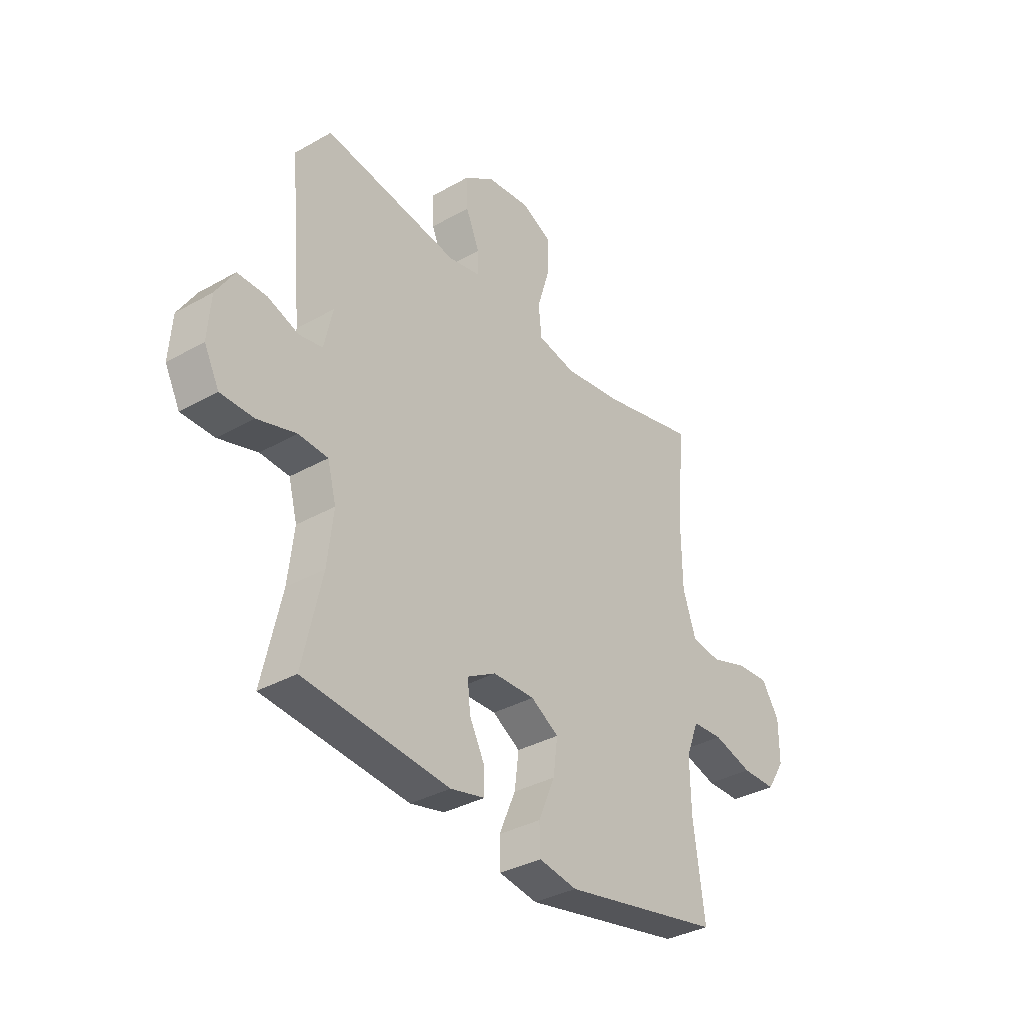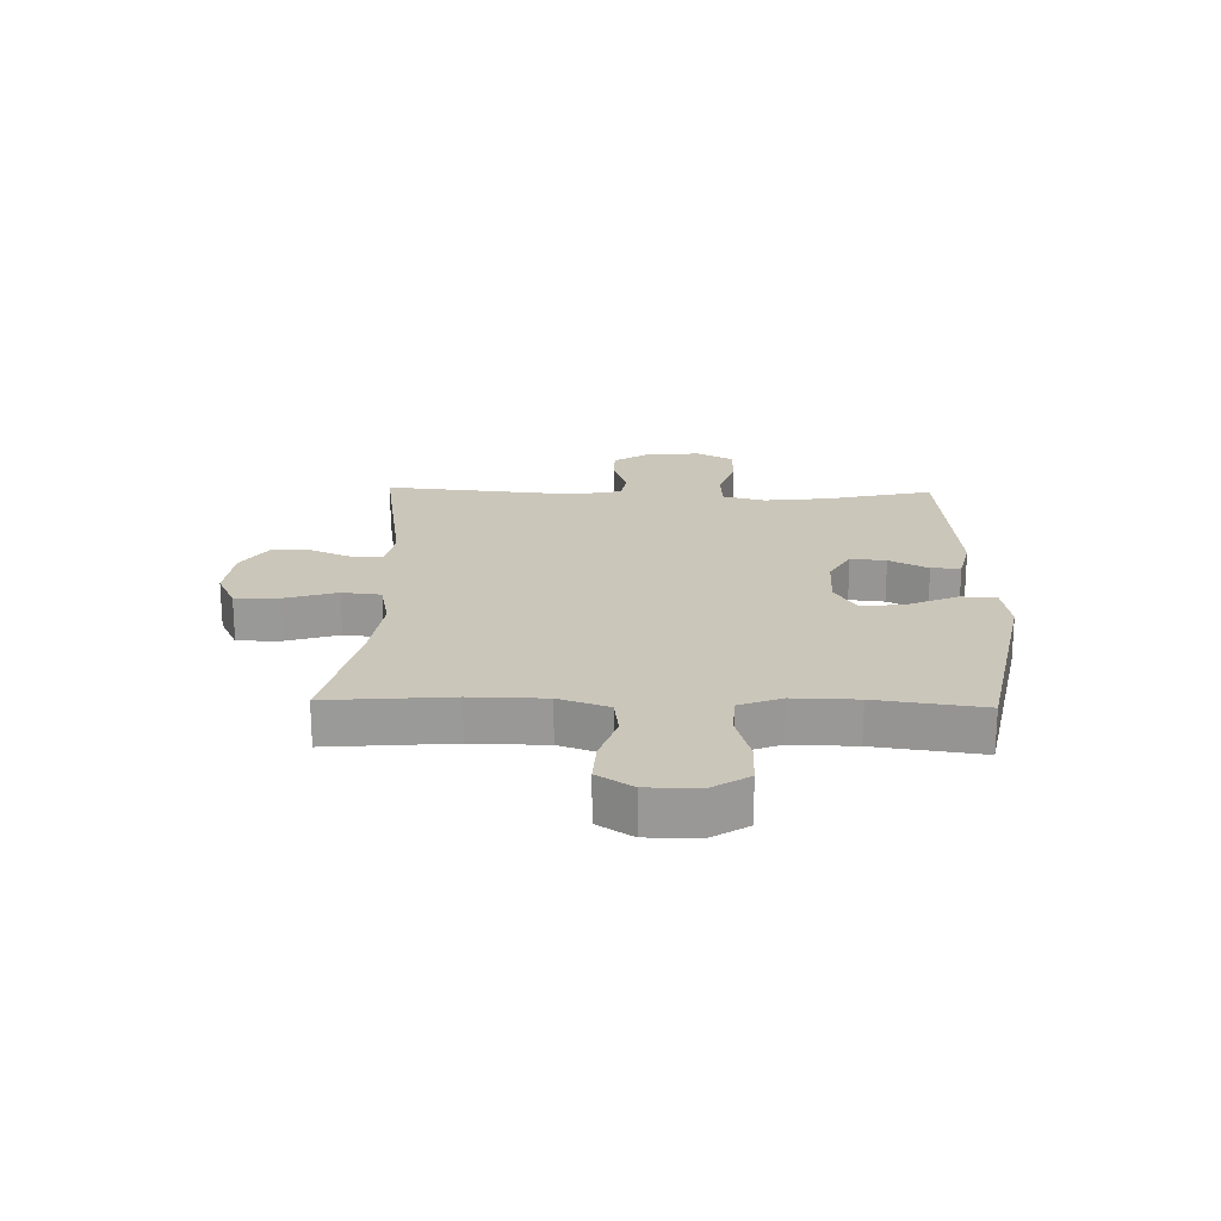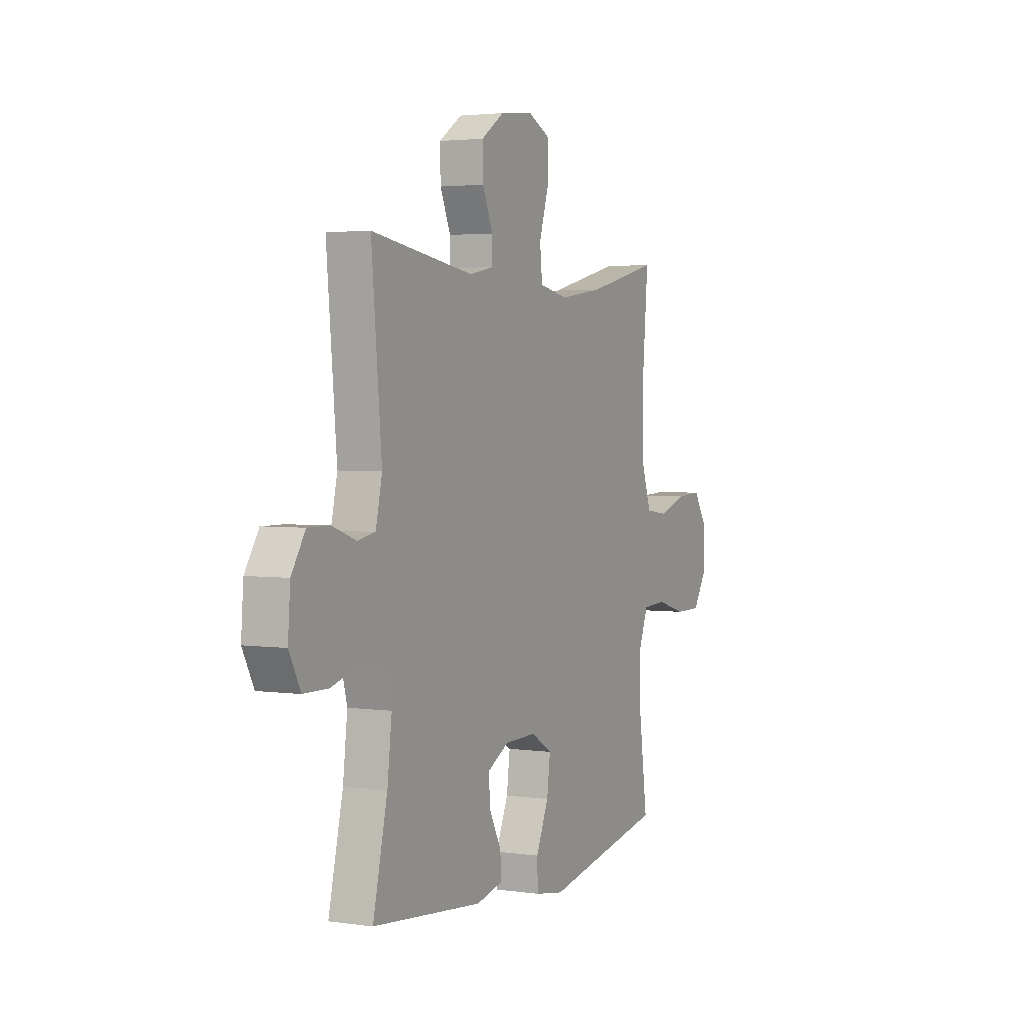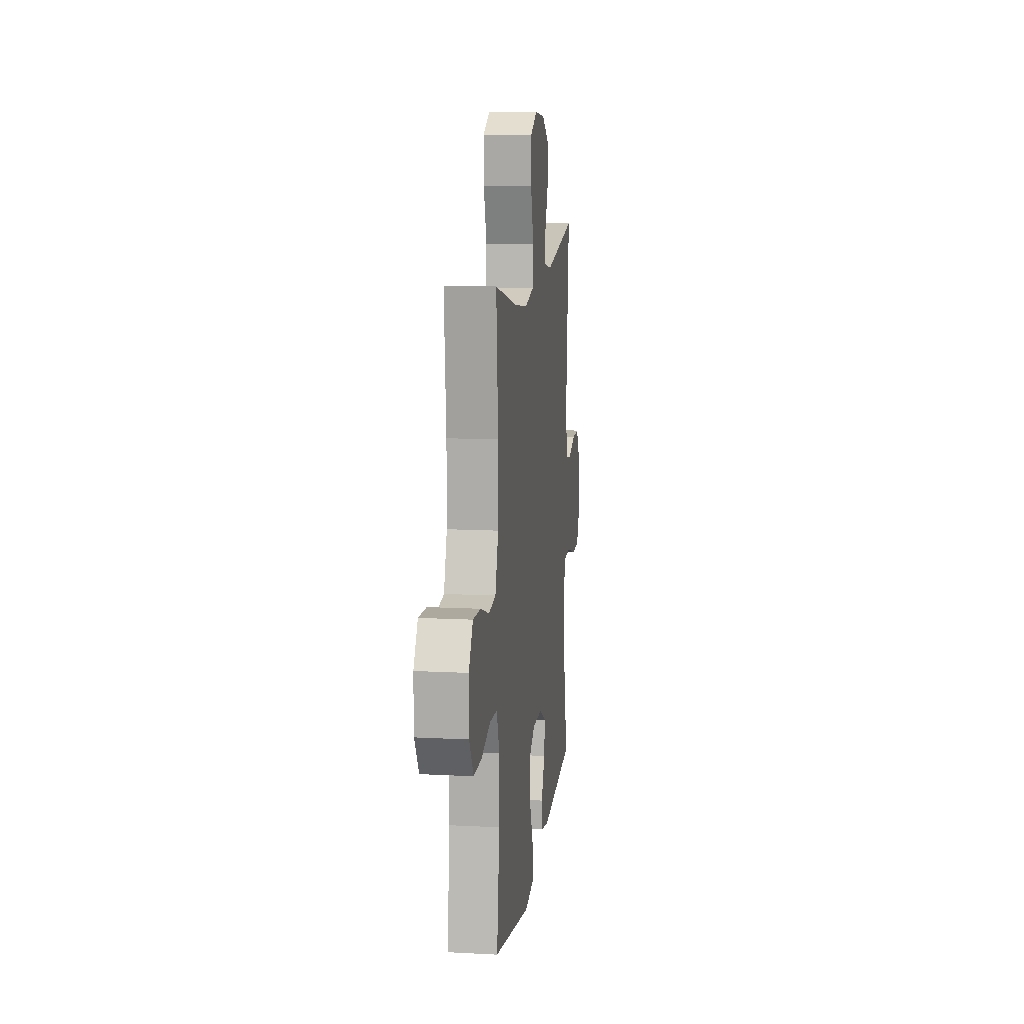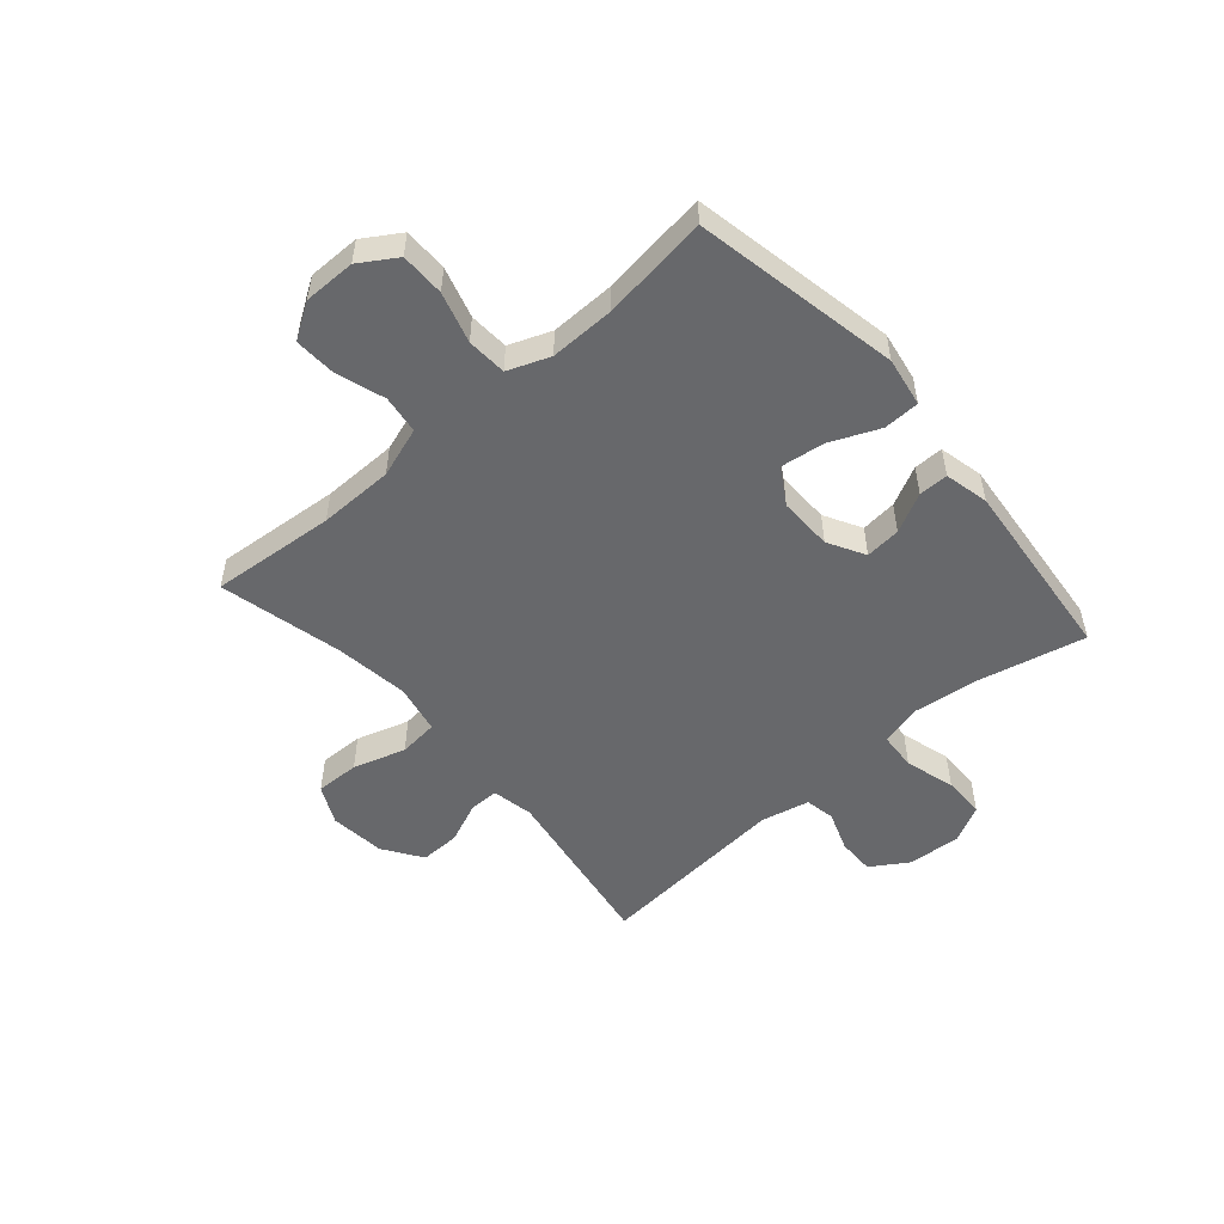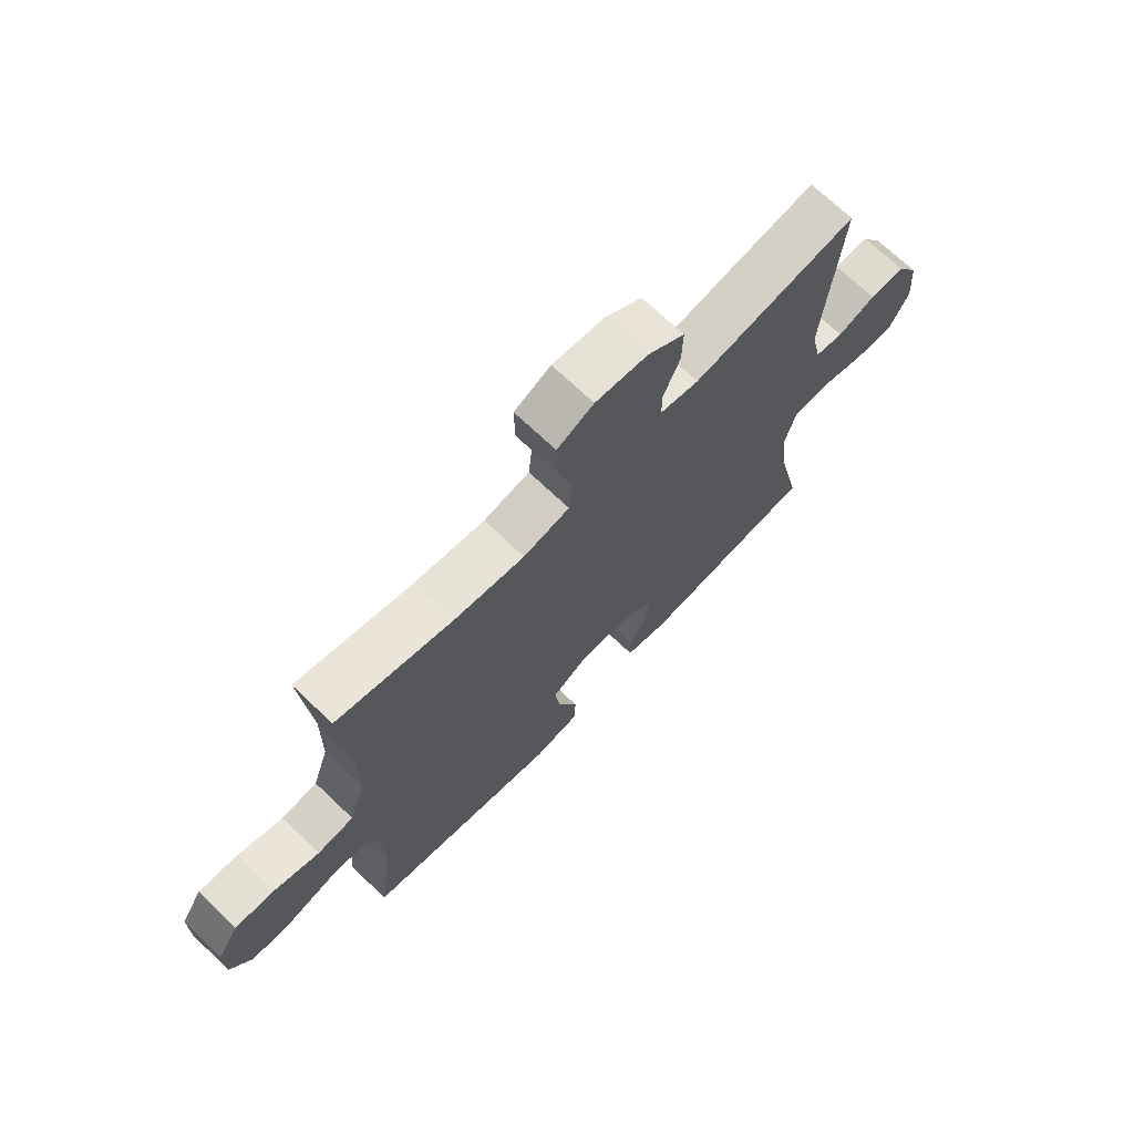
<metadata>
{"format":"obj","ext":"obj","renderer":"f3d","projection":"perspective","resolution":1024,"background":"white","views":[{"elev":-34.9,"azim":-52.9,"up":"+Z"},{"elev":21.1,"azim":91.6,"up":"+Y"},{"elev":2.9,"azim":-63.6,"up":"+Z"},{"elev":12.1,"azim":97.2,"up":"+Z"},{"elev":-52.4,"azim":130.8,"up":"+Y"},{"elev":70.0,"azim":133.7,"up":"+Z"}]}
</metadata>
<code>
o path5890
v -0.1784 0.0375 -0.5449
v -0.09961 0.0375 -0.5264
v -0.1001 0.0375 -0.474
v -0.1355 0.0375 -0.4044
v -0.1418 0.0375 -0.3409
v -0.0761 0.0375 -0.304
v 0.01992 0.0375 -0.302
v 0.08344 0.0375 -0.3405
v 0.07339 0.0375 -0.4183
v 0.0355 0.0375 -0.5068
v 0.03725 0.0375 -0.5709
v 0.1251 0.0375 -0.5856
v 0.4908 0.0375 -0.5129
v 0.4652 0.0375 -0.3214
v 0.4633 0.0375 -0.2068
v 0.4921 0.0375 -0.1319
v 0.5629 0.0375 -0.1274
v 0.6531 0.0375 -0.1536
v 0.7317 0.0375 -0.1531
v 0.773 0.0375 -0.08762
v 0.773 0.0375 0.005026
v 0.7327 0.0375 0.06786
v 0.6579 0.0375 0.06379
v 0.5722 0.0375 0.03515
v 0.504 0.0375 0.0441
v 0.4739 0.0375 0.1332
v 0.4721 0.0375 0.2669
v 0.4908 0.0375 0.4888
v 0.2713 0.0375 0.4359
v 0.1394 0.0375 0.4175
v 0.05224 0.0375 0.4353
v 0.04494 0.0375 0.505
v 0.07378 0.0375 0.5986
v 0.07529 0.0375 0.6774
v 0.006615 0.0375 0.7108
v -0.0924 0.0375 0.6995
v -0.1613 0.0375 0.6527
v -0.1597 0.0375 0.5817
v -0.1284 0.0375 0.508
v -0.1281 0.0375 0.4555
v -0.2015 0.0375 0.4409
v -0.5111 0.0375 0.4888
v -0.4803 0.0375 0.145
v -0.4996 0.0375 0.05819
v -0.553 0.0375 0.04829
v -0.6243 0.0375 0.07372
v -0.6907 0.0375 0.07405
v -0.7322 0.0375 0.008348
v -0.7392 0.0375 -0.08611
v -0.7049 0.0375 -0.1525
v -0.6294 0.0375 -0.1532
v -0.5409 0.0375 -0.1268
v -0.474 0.0375 -0.1311
v -0.4542 0.0375 -0.2061
v -0.4675 0.0375 -0.3209
v -0.5111 0.0375 -0.5129
v -0.1784 -0.0375 -0.5449
v -0.09961 -0.0375 -0.5264
v -0.1001 -0.0375 -0.474
v -0.1355 -0.0375 -0.4044
v -0.1418 -0.0375 -0.3409
v -0.0761 -0.0375 -0.304
v 0.01992 -0.0375 -0.302
v 0.08344 -0.0375 -0.3405
v 0.07339 -0.0375 -0.4183
v 0.0355 -0.0375 -0.5068
v 0.03725 -0.0375 -0.5709
v 0.1251 -0.0375 -0.5856
v 0.4908 -0.0375 -0.5129
v 0.4652 -0.0375 -0.3214
v 0.4633 -0.0375 -0.2068
v 0.4921 -0.0375 -0.1319
v 0.5629 -0.0375 -0.1274
v 0.6531 -0.0375 -0.1536
v 0.7317 -0.0375 -0.1531
v 0.773 -0.0375 -0.08762
v 0.773 -0.0375 0.005026
v 0.7327 -0.0375 0.06786
v 0.6579 -0.0375 0.06379
v 0.5722 -0.0375 0.03515
v 0.504 -0.0375 0.0441
v 0.4739 -0.0375 0.1332
v 0.4721 -0.0375 0.2669
v 0.4908 -0.0375 0.4888
v 0.2713 -0.0375 0.4359
v 0.1394 -0.0375 0.4175
v 0.05224 -0.0375 0.4353
v 0.04494 -0.0375 0.505
v 0.07378 -0.0375 0.5986
v 0.07529 -0.0375 0.6774
v 0.006615 -0.0375 0.7108
v -0.0924 -0.0375 0.6995
v -0.1613 -0.0375 0.6527
v -0.1597 -0.0375 0.5817
v -0.1284 -0.0375 0.508
v -0.1281 -0.0375 0.4555
v -0.2015 -0.0375 0.4409
v -0.5111 -0.0375 0.4888
v -0.4803 -0.0375 0.145
v -0.4996 -0.0375 0.05819
v -0.553 -0.0375 0.04829
v -0.6243 -0.0375 0.07372
v -0.6907 -0.0375 0.07405
v -0.7322 -0.0375 0.008348
v -0.7392 -0.0375 -0.08611
v -0.7049 -0.0375 -0.1525
v -0.6294 -0.0375 -0.1532
v -0.5409 -0.0375 -0.1268
v -0.474 -0.0375 -0.1311
v -0.4542 -0.0375 -0.2061
v -0.4675 -0.0375 -0.3209
v -0.5111 -0.0375 -0.5129
v 0.03725 0.0375 -0.5709
v 0.03725 0.0375 -0.5709
v 0.1251 0.0375 -0.5856
v 0.0355 0.0375 -0.5068
v -0.1784 0.0375 -0.5449
v -0.09961 0.0375 -0.5264
v -0.09961 0.0375 -0.5264
v -0.1001 0.0375 -0.474
v 0.4908 0.0375 -0.5129
v 0.4908 0.0375 -0.5129
v -0.5111 0.0375 -0.5129
v -0.5111 0.0375 -0.5129
v 0.07339 0.0375 -0.4183
v -0.1355 0.0375 -0.4044
v 0.4652 0.0375 -0.3214
v -0.4675 0.0375 -0.3209
v 0.08344 0.0375 -0.3405
v 0.08344 0.0375 -0.3405
v -0.1418 0.0375 -0.3409
v -0.1418 0.0375 -0.3409
v -0.0761 0.0375 -0.304
v 0.01992 0.0375 -0.302
v 0.4633 0.0375 -0.2068
v -0.4542 0.0375 -0.2061
v 0.4921 0.0375 -0.1319
v 0.4921 0.0375 -0.1319
v -0.474 0.0375 -0.1311
v -0.474 0.0375 -0.1311
v 0.5629 0.0375 -0.1274
v 0.6531 0.0375 -0.1536
v 0.7317 0.0375 -0.1531
v -0.7049 0.0375 -0.1525
v -0.7049 0.0375 -0.1525
v -0.6294 0.0375 -0.1532
v -0.5409 0.0375 -0.1268
v 0.773 0.0375 -0.08762
v -0.7392 0.0375 -0.08611
v 0.773 0.0375 0.005026
v -0.7322 0.0375 0.008348
v 0.7327 0.0375 0.06786
v 0.7327 0.0375 0.06786
v -0.6907 0.0375 0.07405
v 0.5722 0.0375 0.03515
v 0.504 0.0375 0.0441
v 0.504 0.0375 0.0441
v 0.6579 0.0375 0.06379
v 0.4739 0.0375 0.1332
v -0.6243 0.0375 0.07372
v -0.553 0.0375 0.04829
v -0.4996 0.0375 0.05819
v -0.4996 0.0375 0.05819
v -0.4803 0.0375 0.145
v 0.4721 0.0375 0.2669
v -0.5111 0.0375 0.4888
v -0.5111 0.0375 0.4888
v 0.1394 0.0375 0.4175
v 0.05224 0.0375 0.4353
v 0.05224 0.0375 0.4353
v 0.2713 0.0375 0.4359
v -0.1281 0.0375 0.4555
v -0.1281 0.0375 0.4555
v -0.2015 0.0375 0.4409
v 0.04494 0.0375 0.505
v -0.1284 0.0375 0.508
v 0.4908 0.0375 0.4888
v 0.4908 0.0375 0.4888
v 0.07378 0.0375 0.5986
v -0.1597 0.0375 0.5817
v -0.1613 0.0375 0.6527
v 0.07529 0.0375 0.6774
v 0.07529 0.0375 0.6774
v -0.0924 0.0375 0.6995
v 0.006615 0.0375 0.7108
v 0.03725 -0.0375 -0.5709
v 0.03725 -0.0375 -0.5709
v 0.1251 -0.0375 -0.5856
v 0.0355 -0.0375 -0.5068
v -0.1784 -0.0375 -0.5449
v -0.09961 -0.0375 -0.5264
v -0.09961 -0.0375 -0.5264
v -0.1001 -0.0375 -0.474
v 0.4908 -0.0375 -0.5129
v 0.4908 -0.0375 -0.5129
v -0.5111 -0.0375 -0.5129
v -0.5111 -0.0375 -0.5129
v 0.07339 -0.0375 -0.4183
v -0.1355 -0.0375 -0.4044
v 0.4652 -0.0375 -0.3214
v -0.4675 -0.0375 -0.3209
v 0.08344 -0.0375 -0.3405
v 0.08344 -0.0375 -0.3405
v -0.1418 -0.0375 -0.3409
v -0.1418 -0.0375 -0.3409
v -0.0761 -0.0375 -0.304
v 0.01992 -0.0375 -0.302
v 0.4633 -0.0375 -0.2068
v -0.4542 -0.0375 -0.2061
v 0.4921 -0.0375 -0.1319
v 0.4921 -0.0375 -0.1319
v -0.474 -0.0375 -0.1311
v -0.474 -0.0375 -0.1311
v 0.5629 -0.0375 -0.1274
v 0.6531 -0.0375 -0.1536
v 0.7317 -0.0375 -0.1531
v -0.7049 -0.0375 -0.1525
v -0.7049 -0.0375 -0.1525
v -0.6294 -0.0375 -0.1532
v -0.5409 -0.0375 -0.1268
v 0.773 -0.0375 -0.08762
v -0.7392 -0.0375 -0.08611
v 0.773 -0.0375 0.005026
v -0.7322 -0.0375 0.008348
v 0.7327 -0.0375 0.06786
v 0.7327 -0.0375 0.06786
v -0.6907 -0.0375 0.07405
v 0.5722 -0.0375 0.03515
v 0.504 -0.0375 0.0441
v 0.504 -0.0375 0.0441
v 0.6579 -0.0375 0.06379
v 0.4739 -0.0375 0.1332
v -0.6243 -0.0375 0.07372
v -0.553 -0.0375 0.04829
v -0.4996 -0.0375 0.05819
v -0.4996 -0.0375 0.05819
v -0.4803 -0.0375 0.145
v 0.4721 -0.0375 0.2669
v -0.5111 -0.0375 0.4888
v -0.5111 -0.0375 0.4888
v 0.1394 -0.0375 0.4175
v 0.05224 -0.0375 0.4353
v 0.05224 -0.0375 0.4353
v 0.2713 -0.0375 0.4359
v -0.1281 -0.0375 0.4555
v -0.1281 -0.0375 0.4555
v -0.2015 -0.0375 0.4409
v 0.04494 -0.0375 0.505
v -0.1284 -0.0375 0.508
v 0.4908 -0.0375 0.4888
v 0.4908 -0.0375 0.4888
v 0.07378 -0.0375 0.5986
v -0.1597 -0.0375 0.5817
v -0.1613 -0.0375 0.6527
v 0.07529 -0.0375 0.6774
v 0.07529 -0.0375 0.6774
v -0.0924 -0.0375 0.6995
v 0.006615 -0.0375 0.7108
f 208 202 200
f 253 252 257
f 245 247 206
f 214 229 210
f 227 224 233
f 237 206 247
f 222 219 224
f 207 202 208
f 201 204 209
f 234 220 235
f 252 249 248
f 212 209 206
f 231 223 225
f 193 190 191
f 248 249 245
f 221 223 231
f 221 215 216
f 248 245 242
f 235 212 206
f 188 198 189
f 254 253 257
f 194 198 188
f 221 231 215
f 220 234 219
f 210 207 208
f 241 207 232
f 200 198 194
f 235 220 212
f 224 219 233
f 244 241 232
f 190 199 201
f 238 244 232
f 244 238 250
f 237 247 239
f 235 206 237
f 204 201 199
f 215 228 214
f 258 257 252
f 206 209 204
f 228 215 231
f 199 190 193
f 255 258 252
f 253 249 252
f 242 245 206
f 229 214 228
f 233 219 234
f 190 201 196
f 217 219 222
f 232 207 229
f 242 206 207
f 188 189 186
f 229 207 210
f 242 207 241
f 202 198 200
f 114 12 68 187
f 10 11 67 66
f 1 119 192 57
f 2 3 59 58
f 12 122 195 68
f 124 1 57 197
f 9 10 66 65
f 3 4 60 59
f 13 14 70 69
f 55 56 112 111
f 130 9 65 203
f 4 132 205 60
f 5 6 62 61
f 7 8 64 63
f 14 15 71 70
f 54 55 111 110
f 6 7 63 62
f 15 138 211 71
f 140 54 110 213
f 17 18 74 73
f 18 19 75 74
f 145 51 107 218
f 51 52 108 107
f 19 20 76 75
f 49 50 106 105
f 16 17 73 72
f 52 53 109 108
f 20 21 77 76
f 48 49 105 104
f 21 153 226 77
f 47 48 104 103
f 24 157 230 80
f 23 24 80 79
f 22 23 79 78
f 25 26 82 81
f 46 47 103 102
f 45 46 102 101
f 163 45 101 236
f 43 44 100 99
f 26 27 83 82
f 167 43 99 240
f 30 170 243 86
f 29 30 86 85
f 173 41 97 246
f 31 32 88 87
f 39 40 96 95
f 178 29 85 251
f 27 28 84 83
f 41 42 98 97
f 32 33 89 88
f 38 39 95 94
f 37 38 94 93
f 33 183 256 89
f 36 37 93 92
f 35 36 92 91
f 34 35 91 90
f 135 127 129
f 180 184 179
f 172 133 174
f 141 137 156
f 154 160 151
f 164 174 133
f 149 151 146
f 134 135 129
f 128 136 131
f 161 162 147
f 179 175 176
f 139 133 136
f 158 152 150
f 120 118 117
f 175 172 176
f 148 158 150
f 148 143 142
f 175 169 172
f 162 133 139
f 115 116 125
f 181 184 180
f 121 115 125
f 148 142 158
f 147 146 161
f 137 135 134
f 168 159 134
f 127 121 125
f 162 139 147
f 151 160 146
f 171 159 168
f 117 128 126
f 165 159 171
f 171 177 165
f 164 166 174
f 162 164 133
f 131 126 128
f 142 141 155
f 185 179 184
f 133 131 136
f 155 158 142
f 126 120 117
f 182 179 185
f 180 179 176
f 169 133 172
f 156 155 141
f 160 161 146
f 117 123 128
f 144 149 146
f 159 156 134
f 169 134 133
f 115 113 116
f 156 137 134
f 169 168 134
f 129 127 125

</code>
